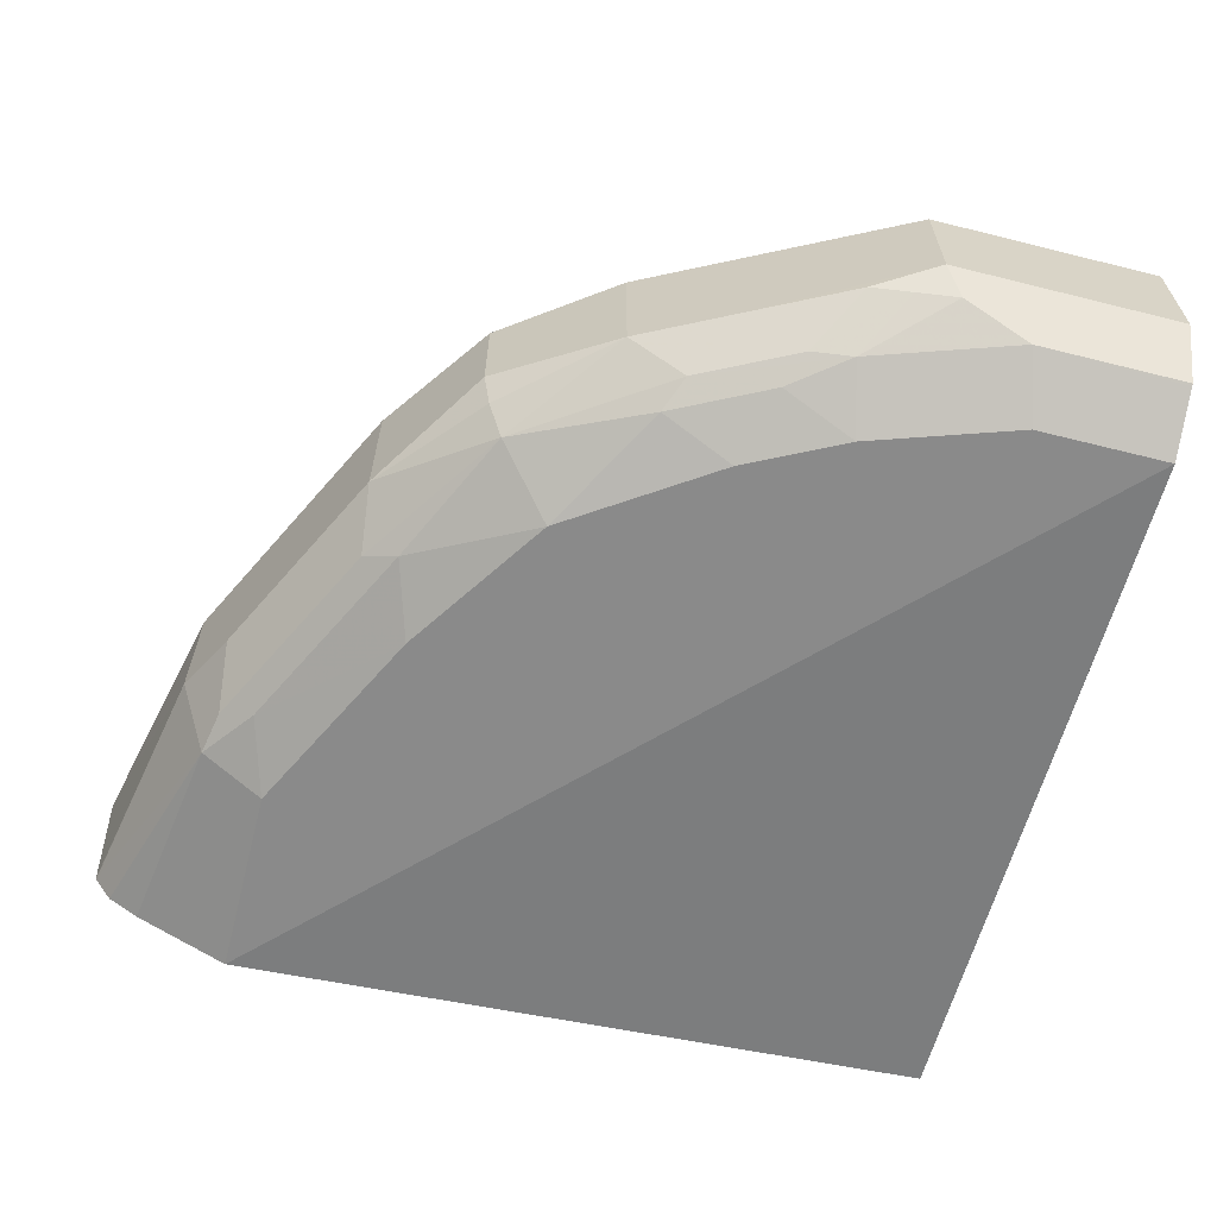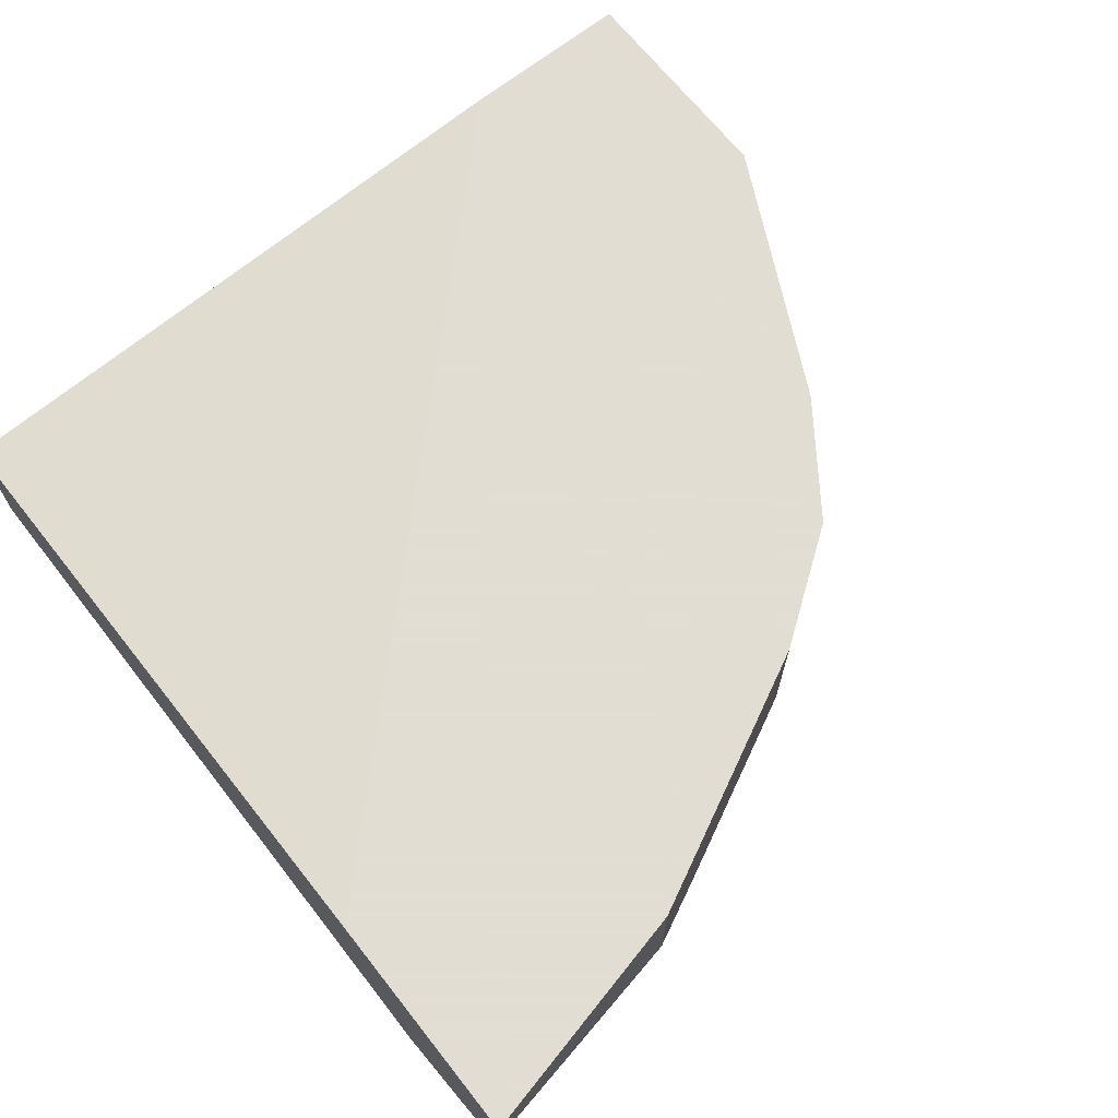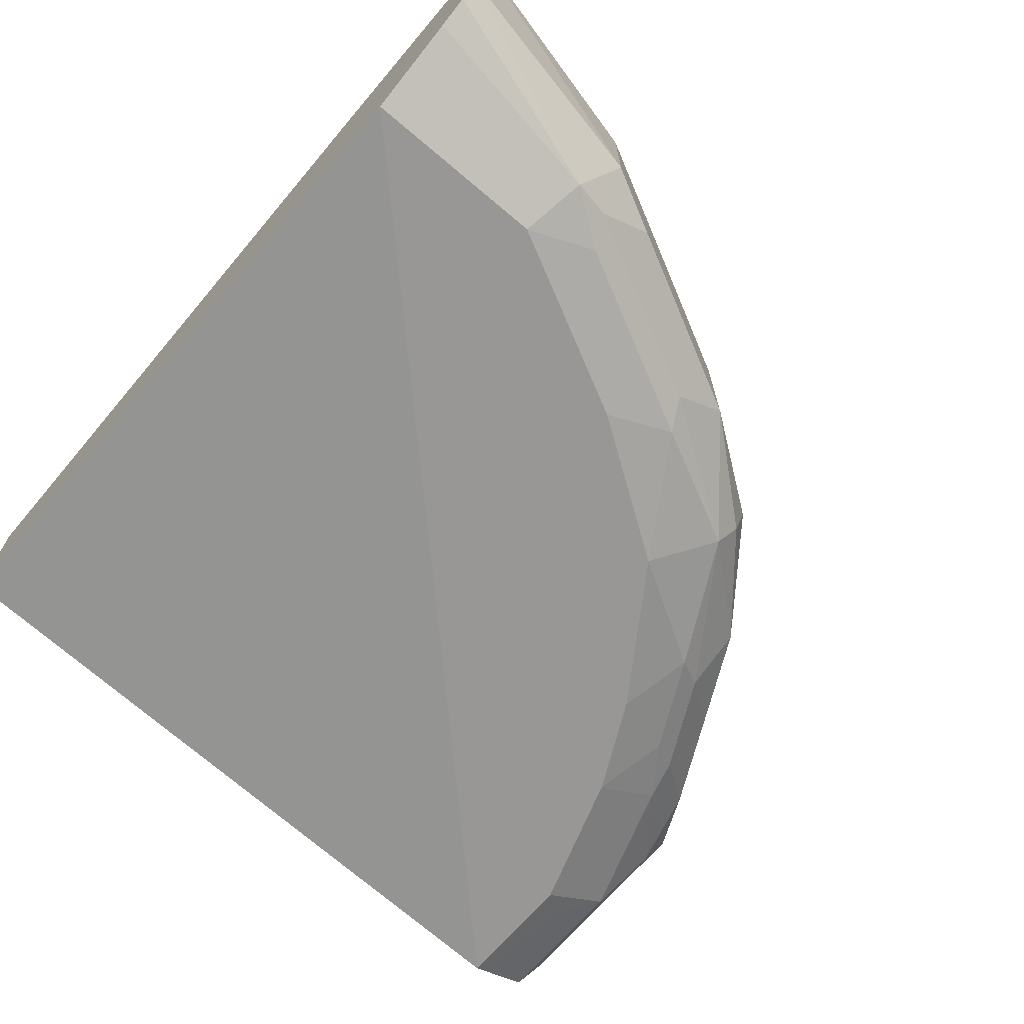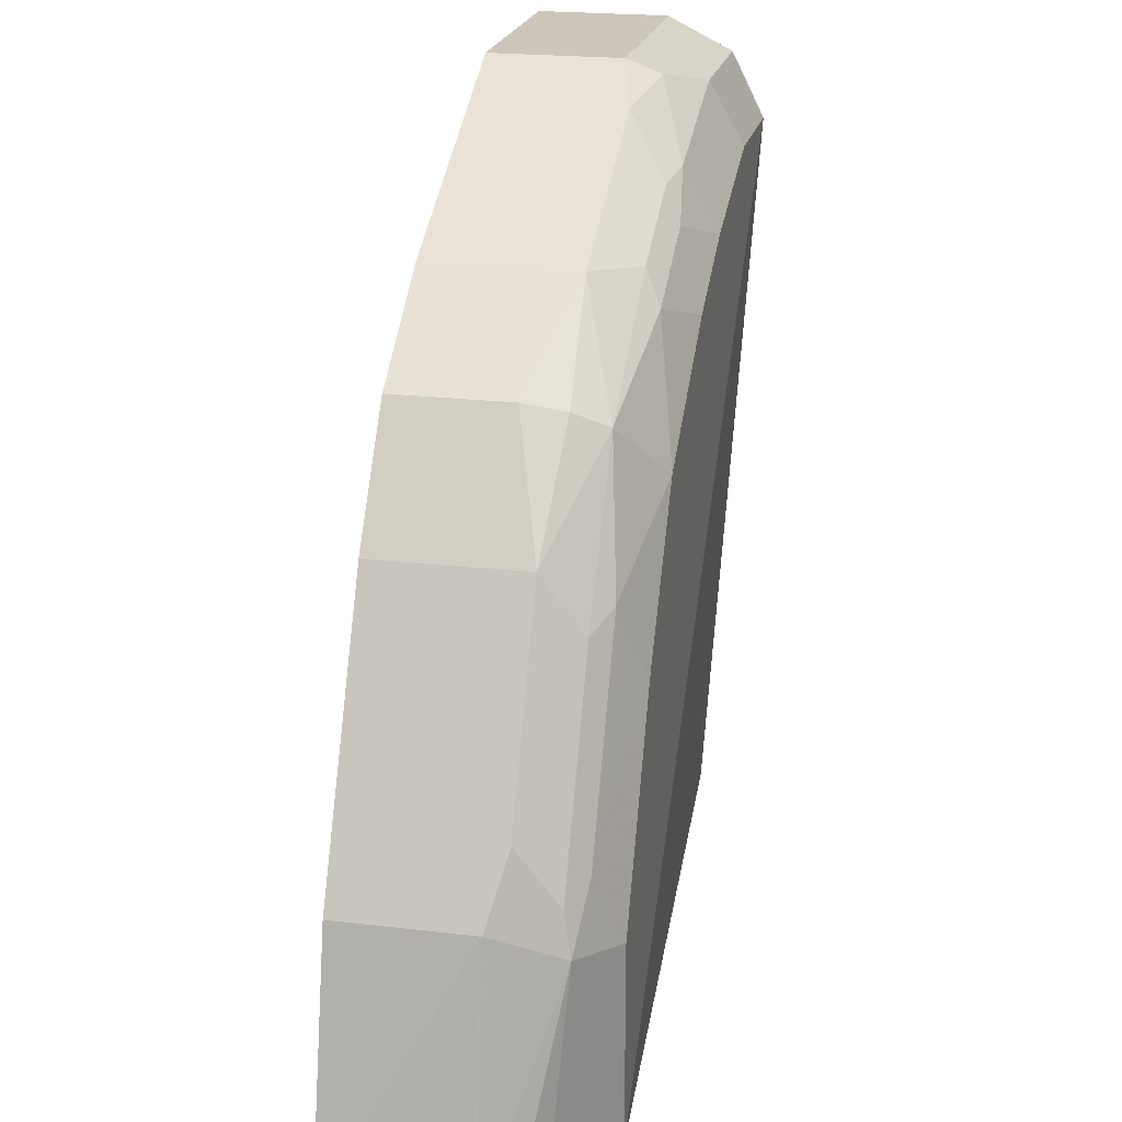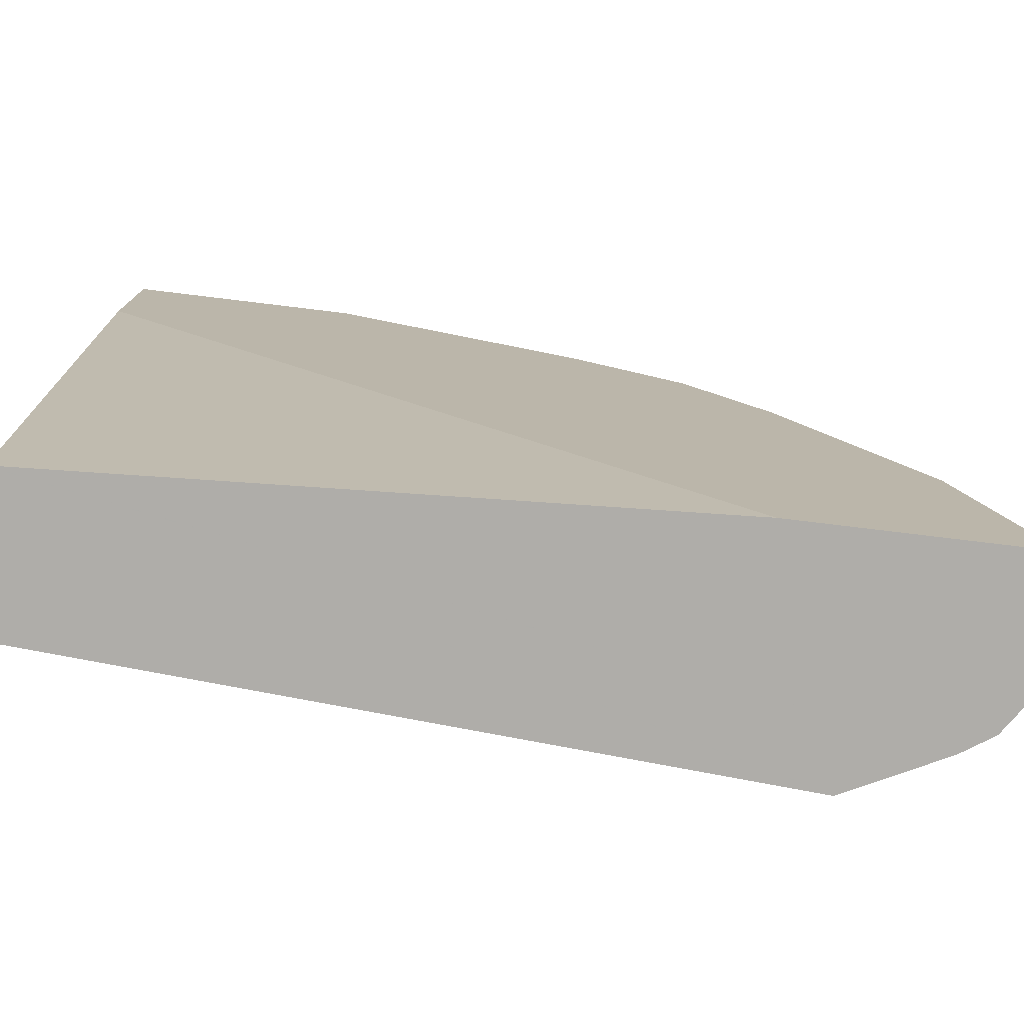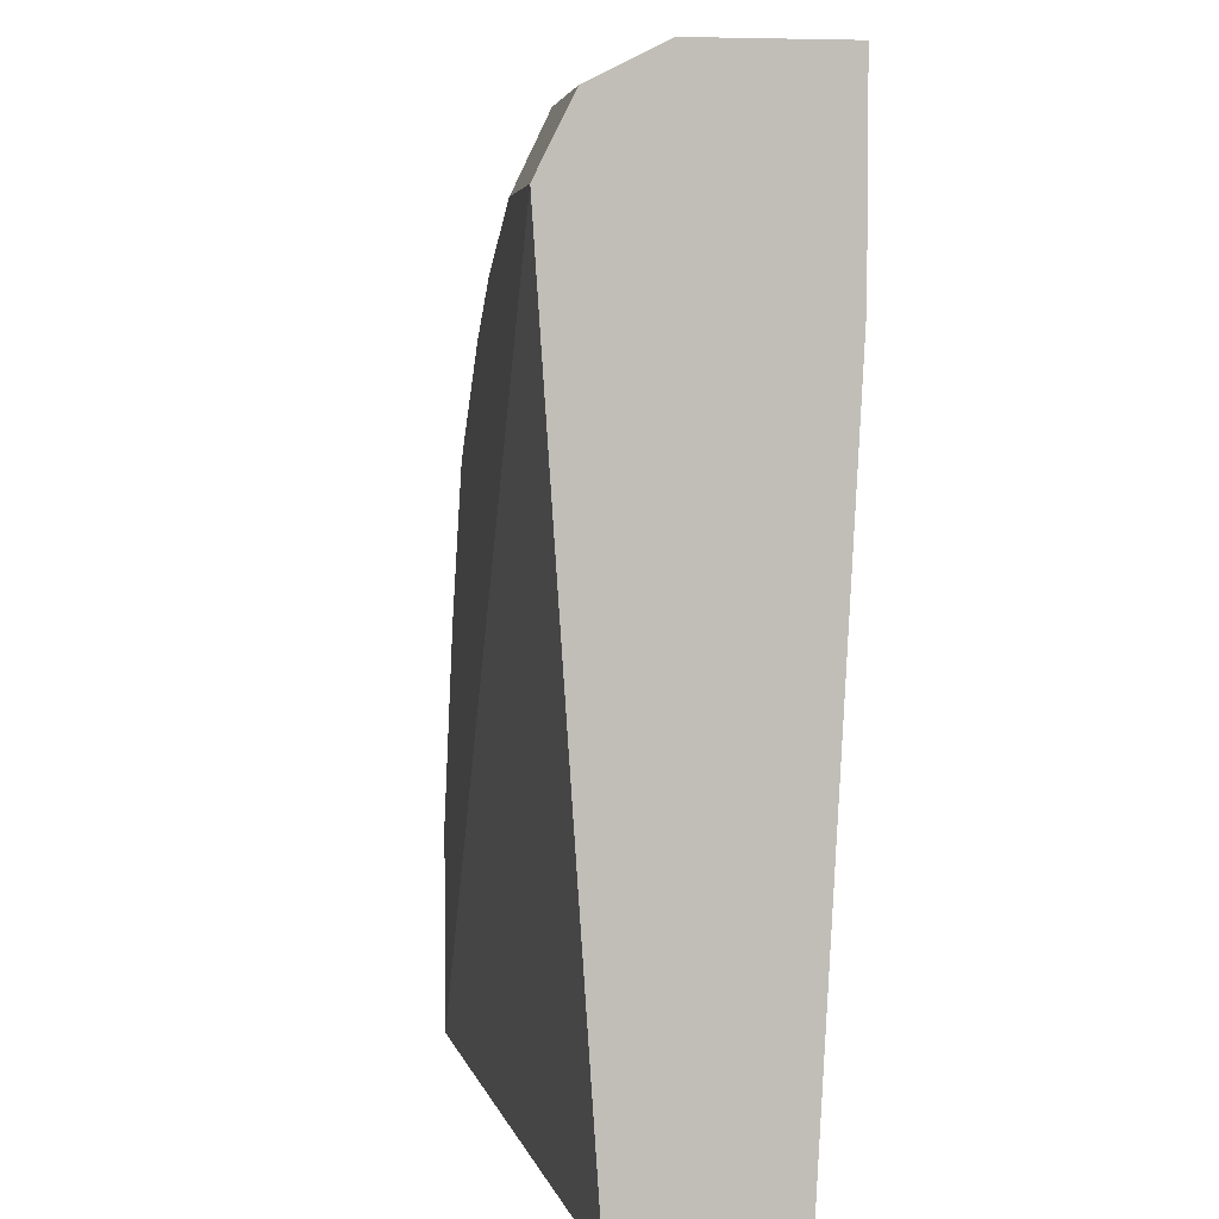
<metadata>
{"format":"obj","ext":"obj","renderer":"f3d","projection":"perspective","resolution":1024,"background":"white","views":[{"elev":-63.4,"azim":-14.2,"up":"+Y"},{"elev":68.1,"azim":-128.3,"up":"+Y"},{"elev":-68.3,"azim":-130.4,"up":"+Y"},{"elev":21.4,"azim":-78.1,"up":"+Z"},{"elev":-77.2,"azim":173.1,"up":"+Z"},{"elev":4.3,"azim":82.0,"up":"+Z"}]}
</metadata>
<code>
v 0.1855 -0.5192 0.0007128
v 0.1855 -0.497 0.433
v 0.1855 -0.6166 0.0007128
v -0.2382 -0.497 0.0007128
v 0.1855 -0.497 0.5517
v 0.1855 -0.649 0.4867
v -0.292 -0.649 0.0007128
v -0.3933 -0.497 0.0007128
v 0.1855 -0.5841 0.5517
v 0.03245 -0.497 0.5517
v 0.1855 -0.6444 0.496
v 0.09733 -0.649 0.4867
v -0.292 -0.649 0.1298
v -0.2927 -0.6487 0.0007128
v -0.389 -0.5838 0.0007128
v -0.3939 -0.497 0.004488
v 0.1855 -0.6274 0.53
v 0.03245 -0.5841 0.5517
v -0.07576 -0.497 0.4976
v 0.1082 -0.6382 0.5084
v 0.1855 -0.6282 0.5284
v 0.0865 -0.6274 0.53
v -4.679e-05 -0.649 0.4543
v -0.2271 -0.649 0.2597
v -0.3083 -0.6328 0.1785
v -0.3353 -0.6274 0.1406
v -0.3137 -0.6382 0.119
v -0.3137 -0.6382 0.0007128
v -0.3887 -0.5848 0.0007128
v -0.3569 -0.5841 0.1623
v -0.3569 -0.497 0.1623
v -0.01082 -0.5949 0.53
v 0.01617 -0.6003 0.5354
v 0.04323 -0.6057 0.5408
v -0.07576 -0.5949 0.4976
v -0.119 -0.497 0.4759
v -0.01082 -0.6274 0.4976
v -0.04871 -0.6328 0.4705
v -0.1135 -0.6328 0.4381
v -0.06493 -0.649 0.4218
v -0.2433 -0.6328 0.3083
v -0.1622 -0.649 0.357
v -0.2975 -0.622 0.2326
v -0.3299 -0.622 0.1677
v -0.2704 -0.6274 0.2704
v -0.3763 -0.6034 0.0007128
v -0.3568 -0.6164 0.0007128
v -0.3556 -0.6172 0.0007128
v -0.3407 -0.6003 0.1785
v -0.3353 -0.5949 0.2056
v -0.3245 -0.5841 0.2272
v -0.3347 -0.497 0.2068
v -0.03787 -0.622 0.4921
v -0.119 -0.5733 0.4759
v -0.1406 -0.5949 0.4651
v -0.1028 -0.622 0.4597
v -0.14 -0.497 0.4654
v -0.2001 -0.622 0.3948
v -0.265 -0.622 0.2974
v -0.3028 -0.5949 0.2704
v -0.2704 -0.5949 0.3353
v -0.3032 -0.497 0.2699
v -0.2109 -0.6003 0.4056
v -0.1406 -0.497 0.4651
v -0.2163 -0.5733 0.411
v -0.2704 -0.497 0.3353
v -0.2163 -0.497 0.411
f 30 49 50
f 30 44 49
f 33 37 34
f 27 48 28
f 30 50 60
f 30 60 51
f 33 53 37
f 30 52 31
f 32 53 33
f 32 35 56
f 32 56 53
f 26 48 27
f 30 51 52
f 26 47 48
f 22 37 23
f 26 29 46
f 26 30 29
f 26 44 30
f 25 45 43
f 25 41 45
f 25 44 26
f 25 43 44
f 24 42 41
f 24 41 25
f 23 39 40
f 23 38 39
f 23 37 38
f 22 34 37
f 35 54 55
f 26 46 47
f 35 55 56
f 61 66 62
f 37 53 56
f 19 54 35
f 61 63 65
f 61 67 66
f 61 65 67
f 58 61 59
f 58 63 61
f 55 65 63
f 55 67 65
f 55 64 67
f 55 57 64
f 55 58 56
f 55 63 58
f 54 57 55
f 51 62 52
f 36 57 54
f 51 61 62
f 44 50 49
f 43 61 60
f 43 59 61
f 43 45 59
f 43 50 44
f 43 60 50
f 41 58 59
f 41 42 58
f 41 59 45
f 39 42 40
f 39 58 42
f 39 56 58
f 38 56 39
f 37 56 38
f 51 60 61
f 19 36 54
f 13 27 14
f 18 34 22
f 2 19 10
f 2 36 19
f 2 57 36
f 2 64 57
f 2 67 64
f 2 66 67
f 2 62 66
f 2 52 62
f 2 31 52
f 2 16 31
f 2 8 16
f 2 4 8
f 1 4 2
f 1 8 4
f 1 15 8
f 1 29 15
f 1 46 29
f 1 47 46
f 1 28 48
f 1 14 28
f 1 7 14
f 1 3 7
f 1 6 3
f 1 11 6
f 1 21 11
f 1 17 21
f 1 9 17
f 1 5 9
f 1 2 5
f 2 10 5
f 3 6 7
f 1 48 47
f 5 18 9
f 5 10 18
f 18 33 34
f 18 32 33
f 17 22 21
f 16 30 31
f 15 30 16
f 14 27 28
f 18 35 32
f 13 26 27
f 13 25 26
f 13 24 25
f 12 22 23
f 12 20 22
f 11 22 20
f 15 29 30
f 11 20 12
f 6 11 12
f 11 21 22
f 6 12 23
f 6 23 40
f 6 40 42
f 6 24 13
f 6 13 7
f 6 42 24
f 8 15 16
f 9 18 22
f 9 22 17
f 10 19 35
f 10 35 18
f 7 13 14

</code>
